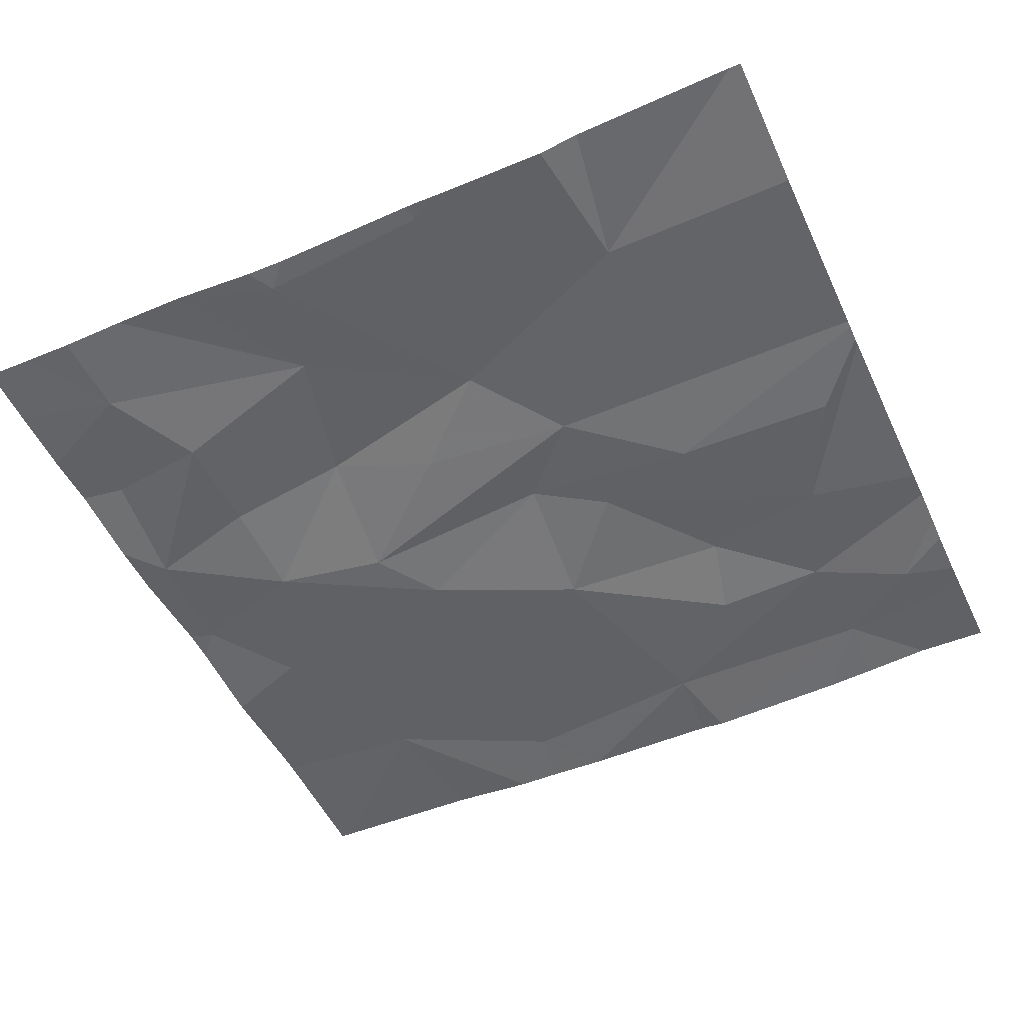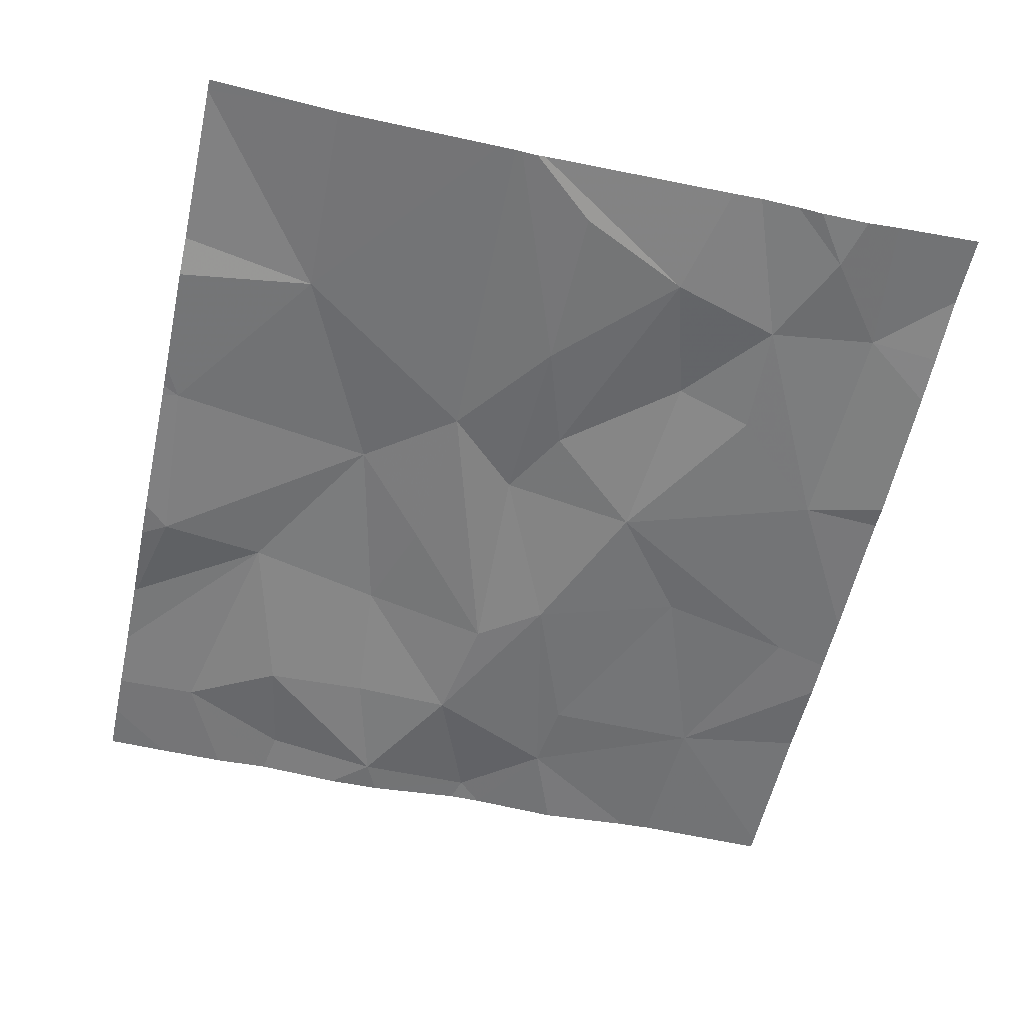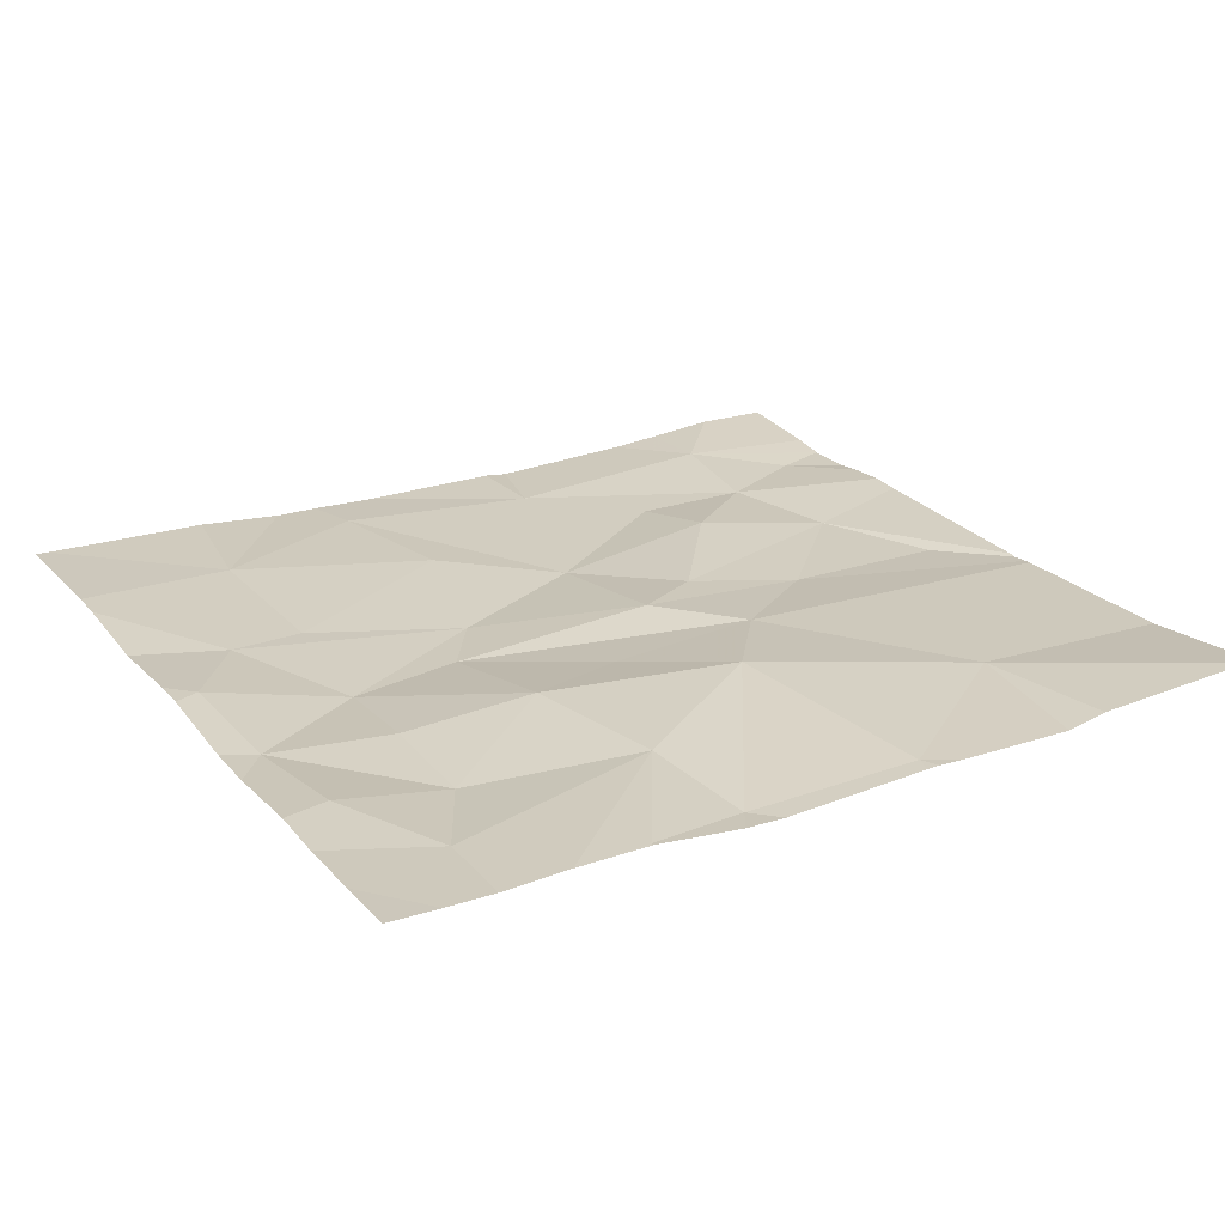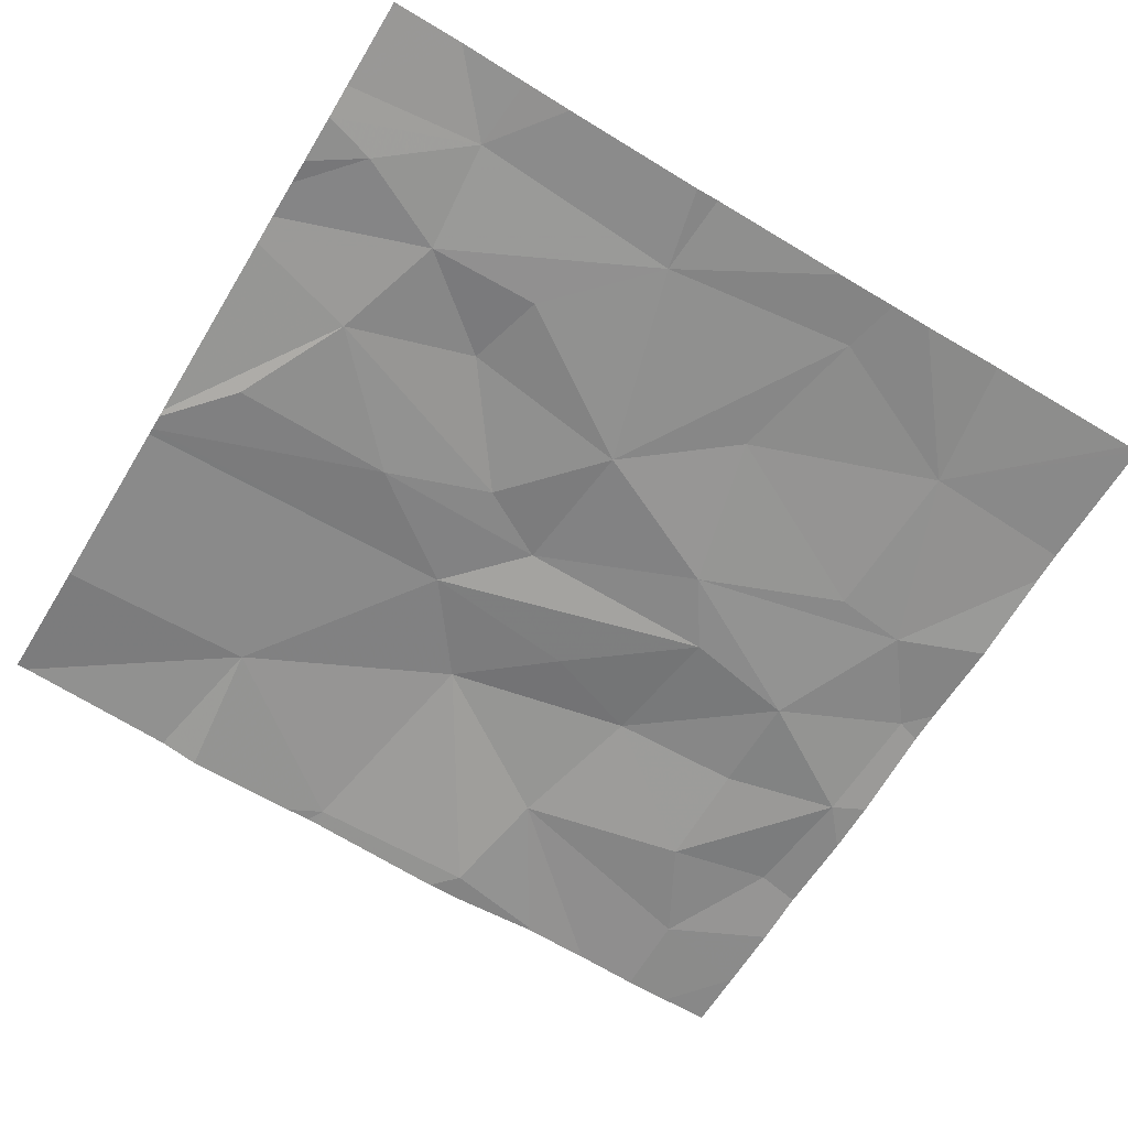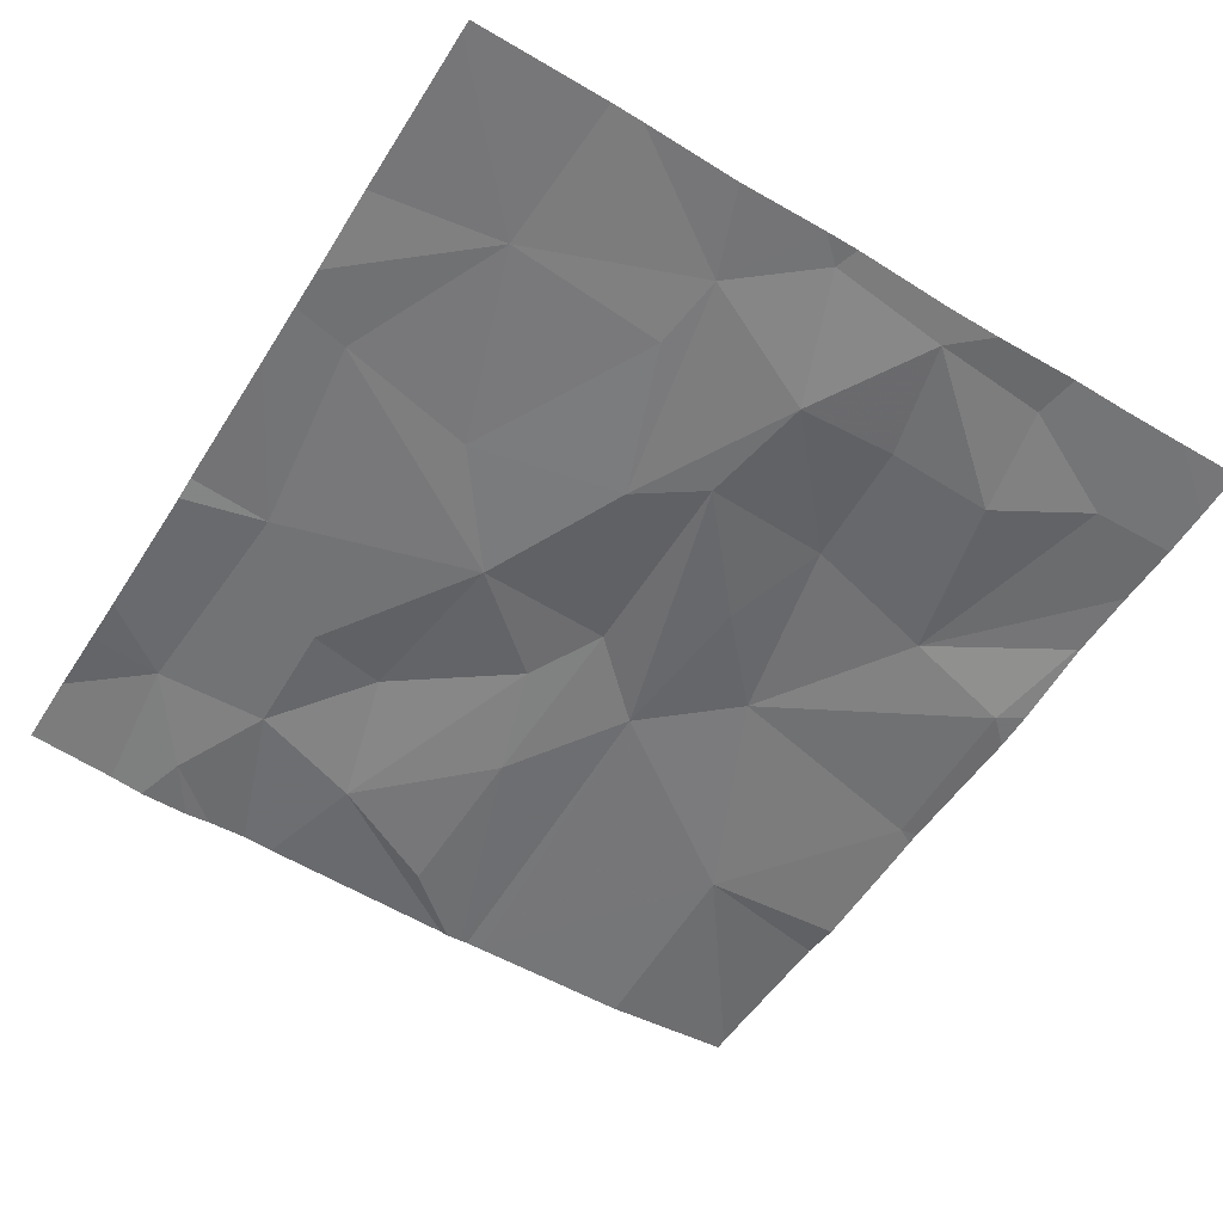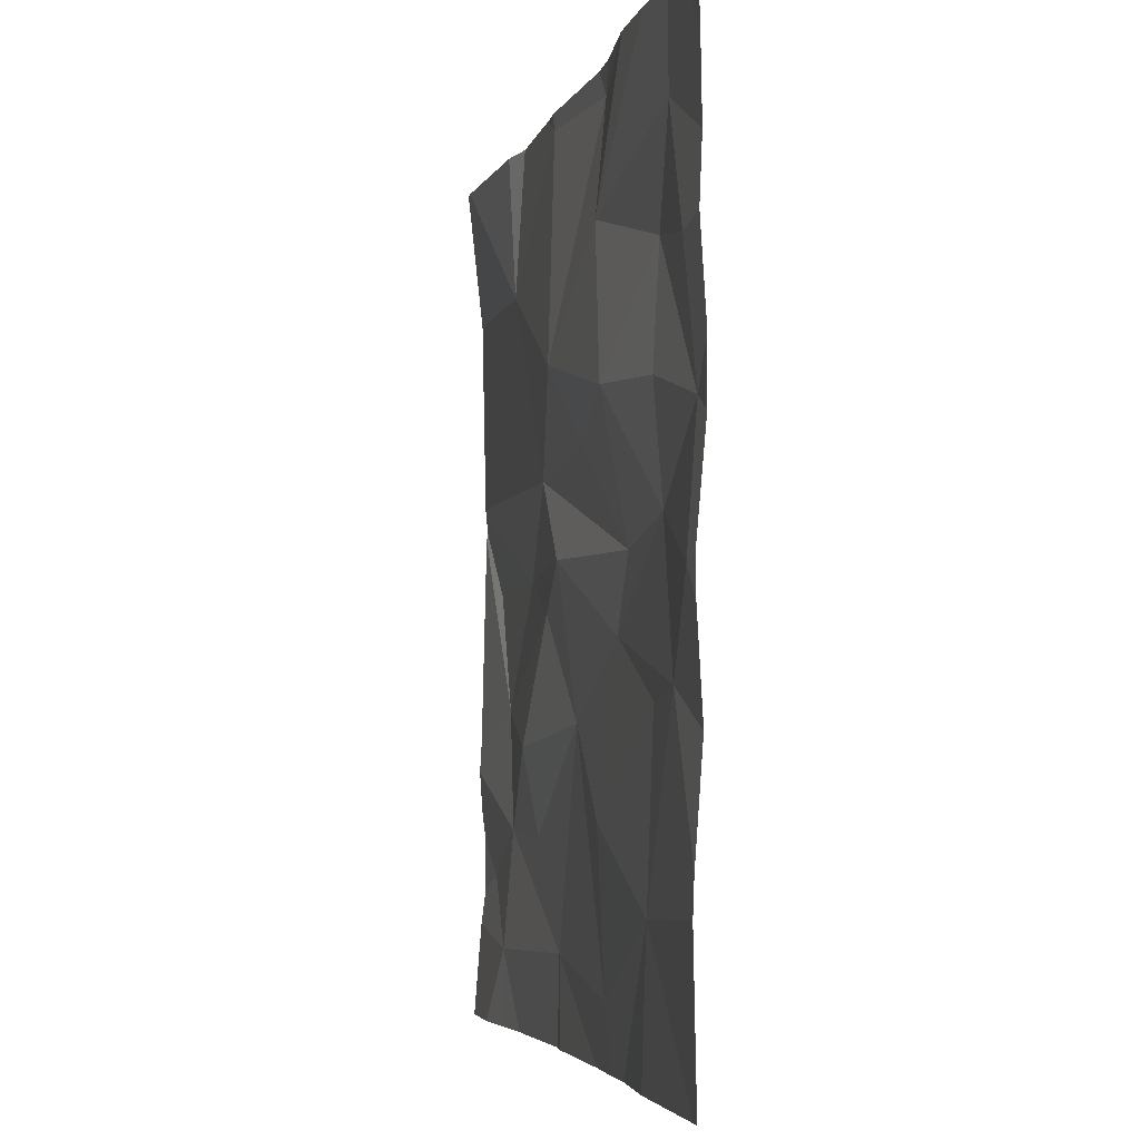
<metadata>
{"format":"obj","ext":"obj","renderer":"f3d","projection":"perspective","resolution":1024,"background":"white","views":[{"elev":-51.0,"azim":-155.3,"up":"+Z"},{"elev":-57.4,"azim":-102.4,"up":"+Z"},{"elev":23.8,"azim":149.9,"up":"+Z"},{"elev":-65.0,"azim":-31.3,"up":"+Z"},{"elev":-56.1,"azim":58.0,"up":"+Z"},{"elev":-4.2,"azim":78.0,"up":"+Y"}]}
</metadata>
<code>
v -88.38 260.9 483.3
v -88.02 261 483.3
v -88.02 260.9 483.3
v -88.57 262.5 483.3
v -88.4 262.5 483.3
v -88.76 262.5 483.2
v -88.55 262.5 483.3
v -88.56 262.5 483.3
v -88.76 260.7 483.2
v -89.22 260.8 483.2
v -89.08 261.2 483.2
v -88.83 261 483.2
v -88.25 262.5 483.2
v -88.14 262.5 483.2
v -88.86 262.5 483.2
v -89.72 260.8 483.3
v -89.92 260.9 483.2
v -88.63 260.6 483.2
v -89.21 260.6 483.2
v -89.7 261 483.2
v -88.73 260.6 483.2
v -88.4 261.3 483.2
v -88.23 261.3 483.2
v -88.08 261.5 483.3
v -88.02 261.7 483.2
v -88.02 261.5 483.3
v -88.02 261.4 483.3
v -88.02 261.2 483.2
v -88.37 261.8 483.2
v -88.1 261.8 483.2
v -88.37 261.6 483.2
v -89.52 261.5 483.2
v -89.27 261.7 483.3
v -89.1 261.6 483.3
v -88.64 261.5 483.2
v -88.74 261.4 483.2
v -88.9 261.8 483.3
v -88.67 261.9 483.3
v -89.48 261.2 483.3
v -89.27 261.5 483.2
v -89.1 262 483.3
v -89.43 261 483.2
v -89.91 261.5 483.2
v -88.87 260.6 483.2
v -89.58 262.2 483.3
v -88.43 260.6 483.3
v -89.78 261.3 483.2
v -88.02 261.9 483.2
v -88.02 262.3 483.2
v -88.25 262.3 483.2
v -88.02 262.2 483.2
v -88.12 262 483.3
v -88.02 262.1 483.3
v -88.37 262.1 483.2
v -88.75 262.2 483.3
v -88.8 262.4 483.2
v -88.56 262.5 483.3
v -89.19 262.5 483.2
v -88.05 260.6 483.3
v -88.02 260.6 483.3
v -90.04 260.9 483.2
v -90.04 261 483.2
v -90.04 260.8 483.2
v -90.04 260.6 483.3
v -88.02 262.5 483.3
v -90.04 261.7 483.2
v -90.04 261.7 483.2
v -90.04 261.8 483.2
v -90.04 261.8 483.2
v -90.04 261.2 483.2
v -90.04 261.7 483.2
v -90.04 261 483.2
v -90.04 261.1 483.2
v -90.04 262.2 483.2
v -89.26 260.6 483.2
v -89.71 260.6 483.2
v -89.87 260.6 483.3
v -89.59 260.6 483.2
v -90.03 260.6 483.3
v -88.02 260.6 483.3
v -89.98 260.6 483.3
v -90.04 260.6 483.3
v -89.19 262.5 483.2
v -89.54 262.5 483.2
v -89.63 262.5 483.3
v -89.27 262.5 483.2
v -89.22 262.5 483.2
v -90.01 262.5 483.3
v -90 262.5 483.3
v -90.04 262.5 483.3
f 2 1 3
f 85 45 84
f 84 45 58
f 9 10 44
f 10 9 11
f 1 12 9
f 83 58 15
f 1 9 21
f 15 56 6
f 78 16 76
f 20 17 16
f 16 10 20
f 77 63 81
f 77 16 63
f 16 17 61
f 75 16 78
f 3 1 60
f 23 22 1
f 25 24 26
f 27 23 28
f 30 29 31
f 31 24 30
f 23 24 31
f 33 32 34
f 33 34 35
f 11 12 36
f 9 12 11
f 37 33 35
f 31 36 23
f 38 37 35
f 36 35 34
f 39 11 40
f 36 12 22
f 22 23 36
f 33 37 41
f 40 34 32
f 39 42 11
f 35 31 38
f 31 35 36
f 11 36 34
f 11 34 40
f 10 11 42
f 22 12 1
f 43 32 66
f 33 45 68
f 42 20 10
f 39 40 47
f 66 33 69
f 47 43 67
f 8 57 7
f 39 47 20
f 72 20 73
f 42 39 20
f 20 47 70
f 40 32 47
f 32 43 47
f 2 23 1
f 26 24 27
f 48 30 25
f 25 30 24
f 28 23 2
f 27 24 23
f 50 49 14
f 49 50 51
f 52 30 48
f 50 52 53
f 52 54 30
f 50 54 52
f 54 29 30
f 41 55 56
f 38 55 41
f 55 50 13
f 41 37 38
f 56 57 4
f 38 29 54
f 58 41 56
f 57 55 5
f 38 54 55
f 31 29 38
f 54 50 55
f 58 56 15
f 57 56 55
f 84 58 86
f 76 16 77
f 33 41 45
f 75 10 16
f 41 58 45
f 51 50 53
f 53 52 48
f 61 17 62
f 19 10 75
f 62 17 72
f 7 57 5
f 63 16 61
f 63 64 79
f 18 1 21
f 6 56 4
f 66 32 33
f 67 43 66
f 4 57 8
f 21 9 44
f 68 45 74
f 69 33 68
f 44 10 19
f 70 47 71
f 46 1 18
f 71 47 67
f 72 17 20
f 59 1 46
f 73 20 70
f 5 55 13
f 74 45 88
f 60 1 59
f 13 50 14
f 79 64 82
f 80 3 60
f 14 49 65
f 81 63 79
f 86 58 87
f 87 58 83
f 88 45 89
f 89 45 85
f 90 74 88

</code>
